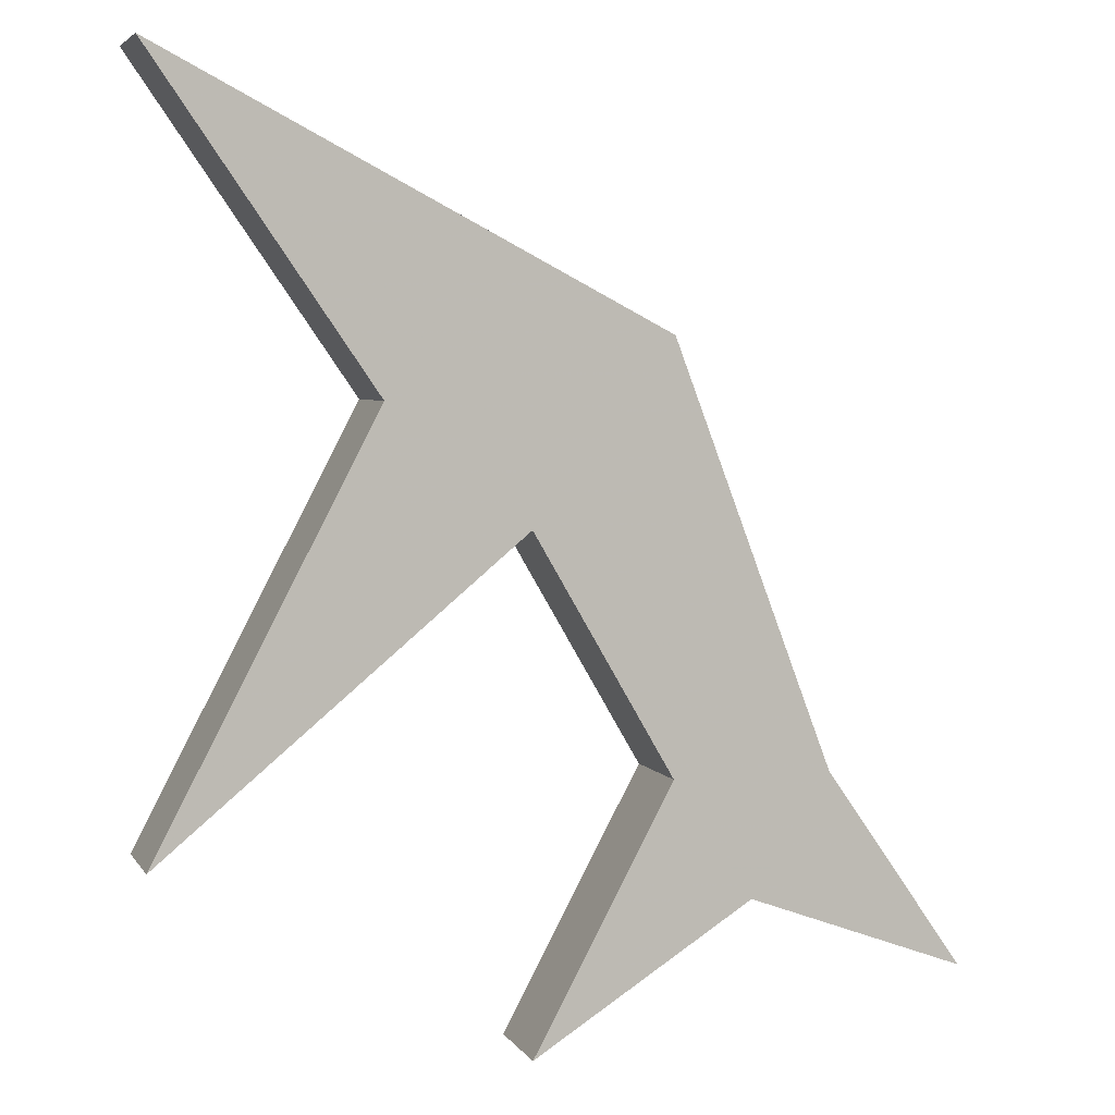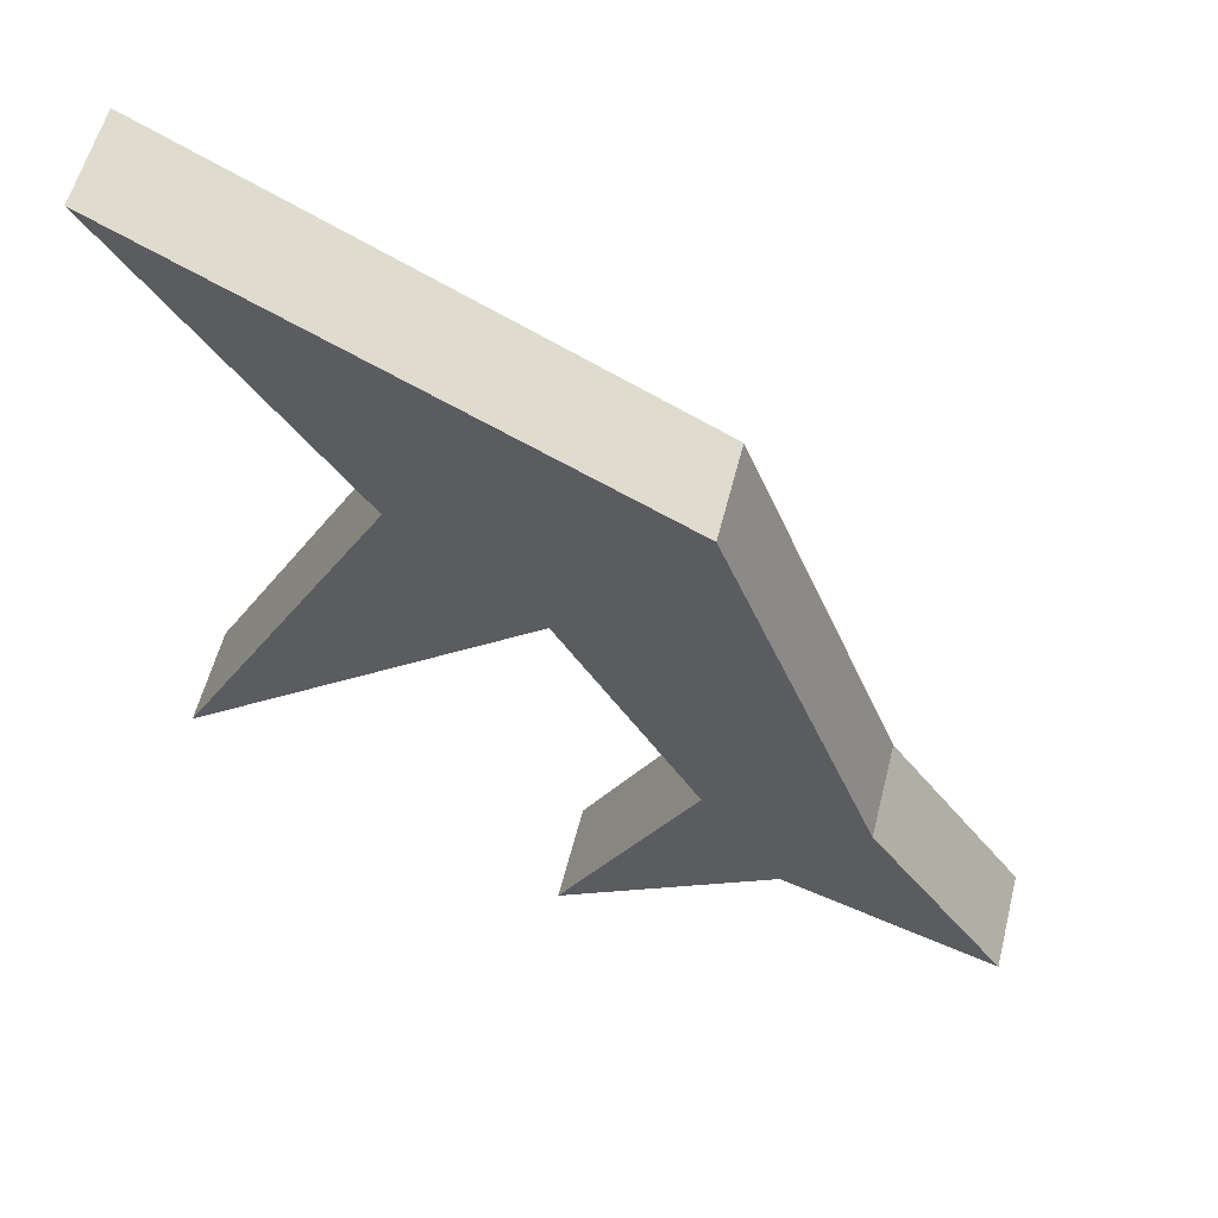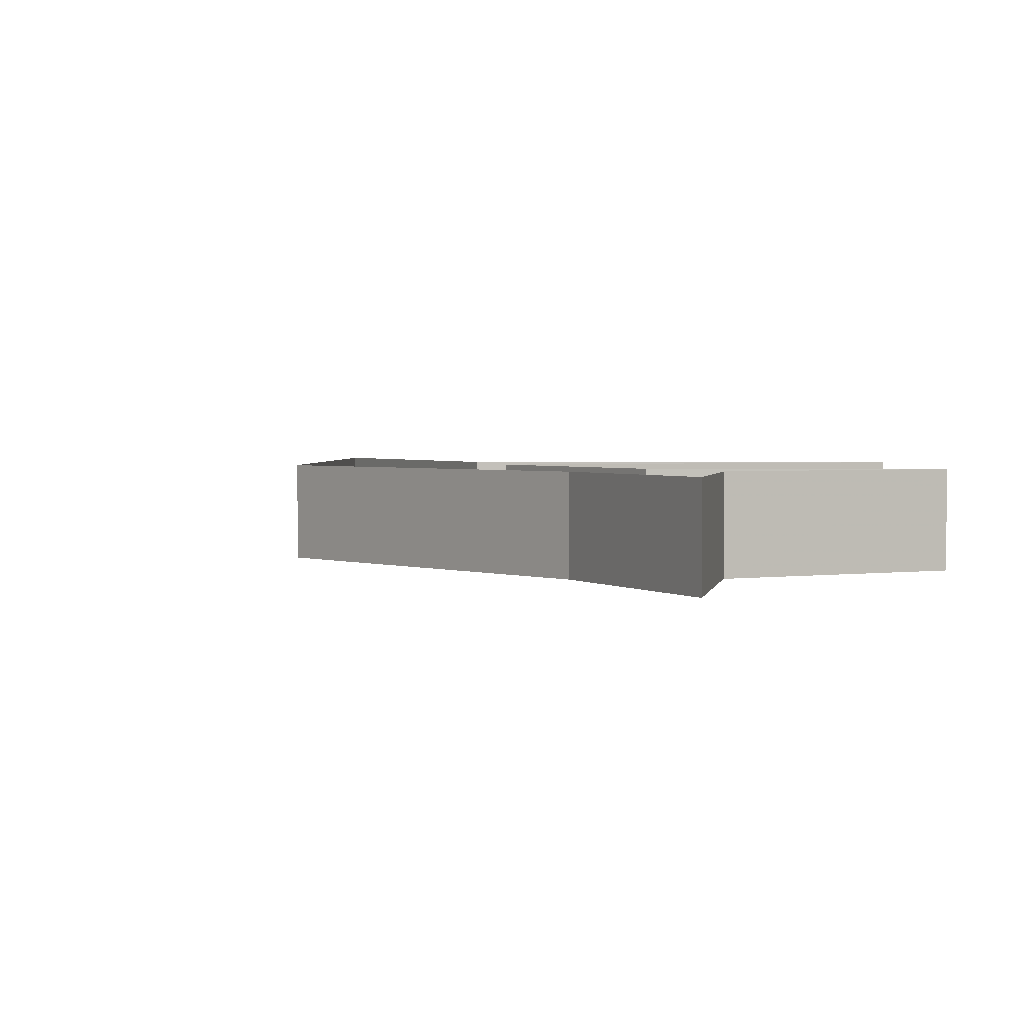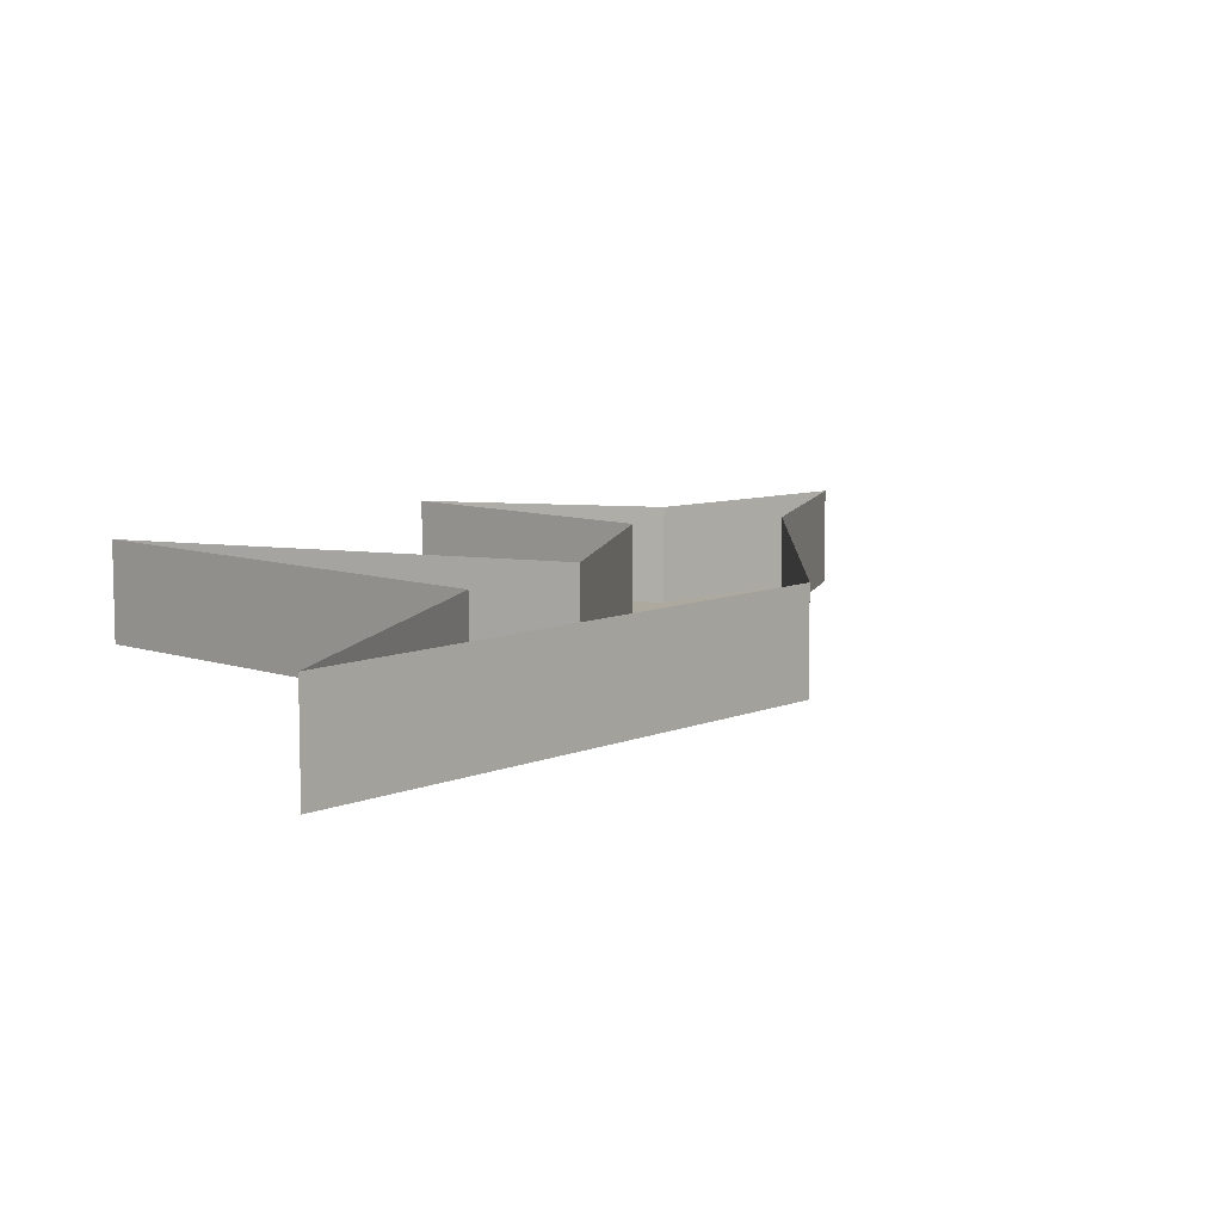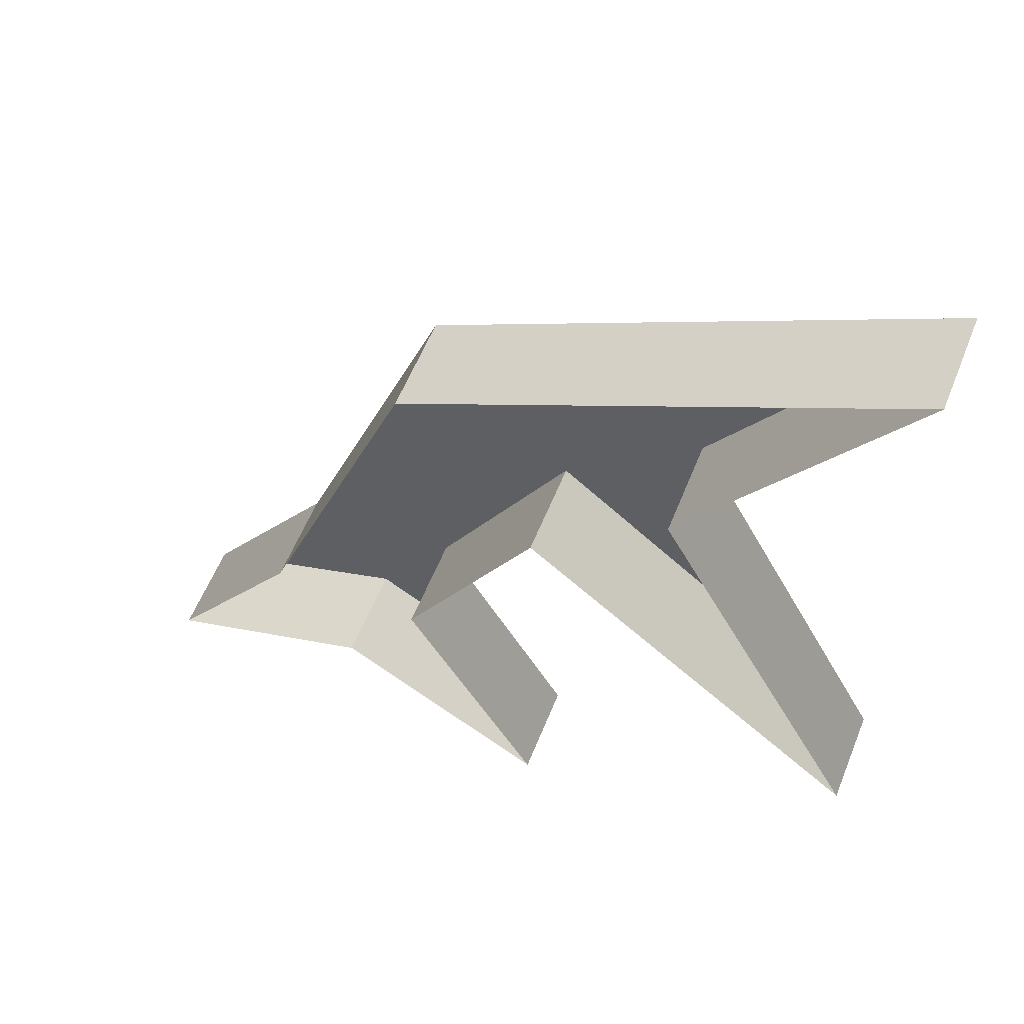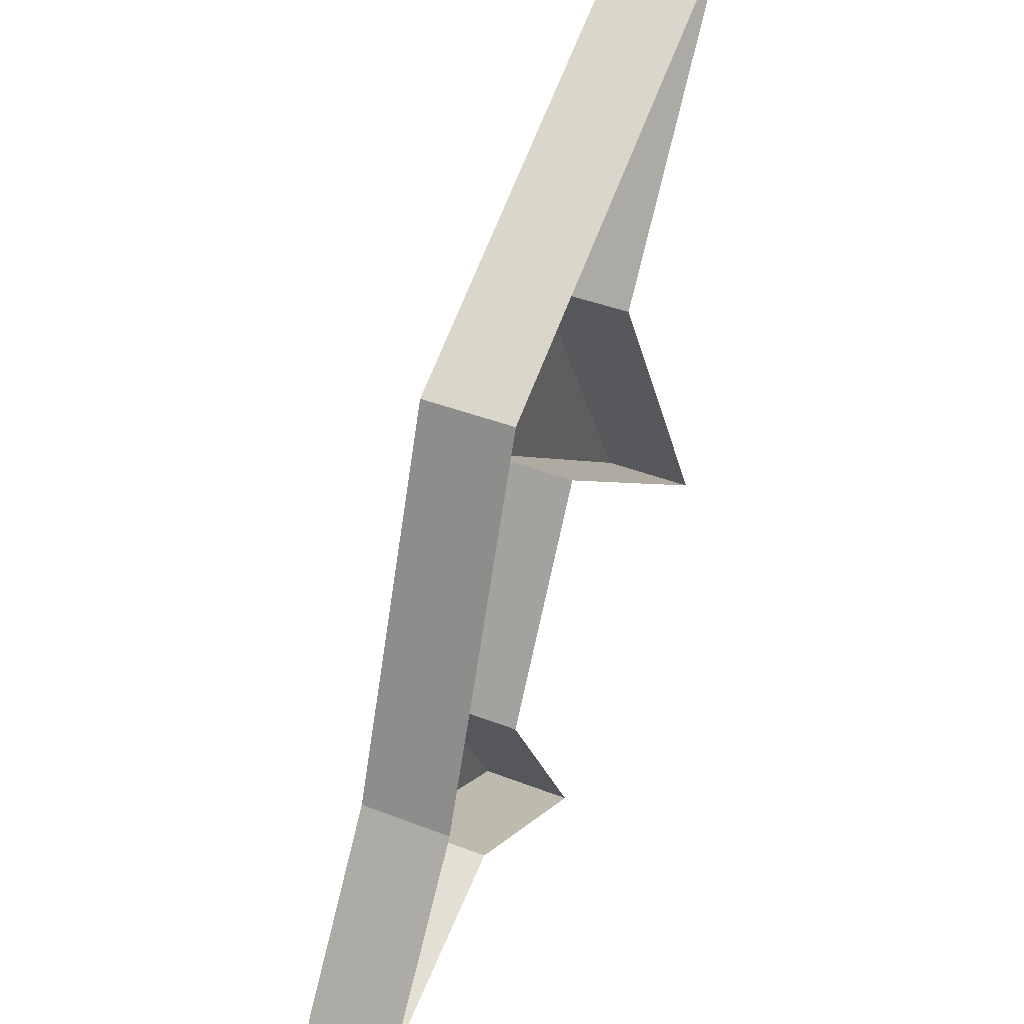
<metadata>
{"format":"obj","ext":"obj","renderer":"f3d","projection":"perspective","resolution":1024,"background":"white","views":[{"elev":4.5,"azim":-17.6,"up":"+Z"},{"elev":57.1,"azim":14.1,"up":"+Z"},{"elev":2.2,"azim":119.8,"up":"+Y"},{"elev":9.0,"azim":-20.2,"up":"+Y"},{"elev":58.0,"azim":-158.2,"up":"+Z"},{"elev":42.5,"azim":114.7,"up":"+Z"}]}
</metadata>
<code>
o item/limpwurt_root
v -7 -5 9
v -18 -5 -12
v 0 -5 3
v 7 -5 12
v -18 -5 25
v -18 0 25
v -7 0 9
v -18 0 -12
v 0 0 3
v 7 -5 -9
v 15 -5 -9
v 15 0 -9
v 7 0 12
v 0 -5 -22
v 11 -5 -15
v 22 -5 -19
v 22 0 -19
v 7 0 -9
v 0 0 -22
v 11 0 -15
f 1 2 3
f 1 3 4
f 1 4 5
f 1 5 6
f 1 6 7
f 1 7 2
f 2 7 8
f 2 8 3
f 3 8 9
f 3 9 10
f 3 10 11
f 3 11 4
f 4 11 12
f 4 12 13
f 4 13 5
f 5 13 6
f 10 14 15
f 10 15 11
f 11 15 16
f 11 16 17
f 11 17 12
f 9 18 10
f 10 18 14
f 14 18 19
f 14 19 15
f 15 19 20
f 15 20 16
f 16 20 17

</code>
